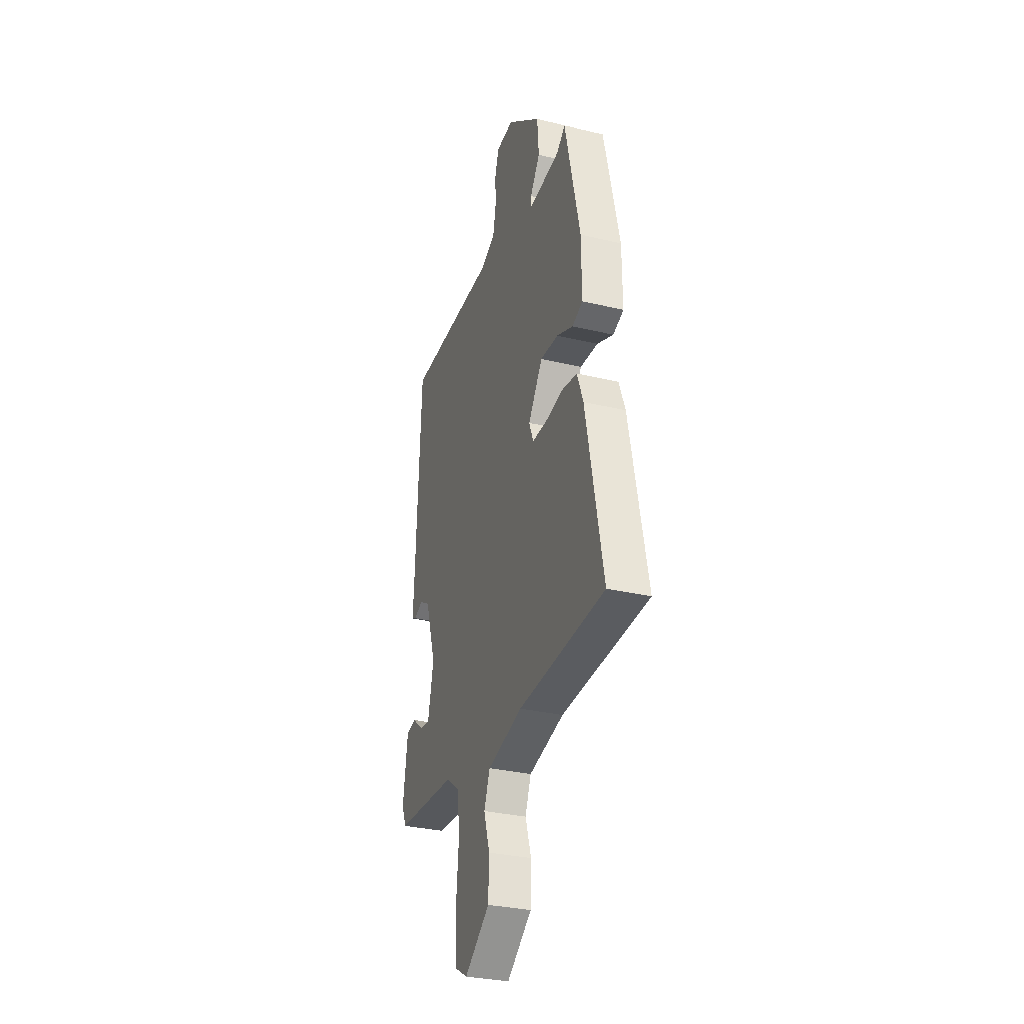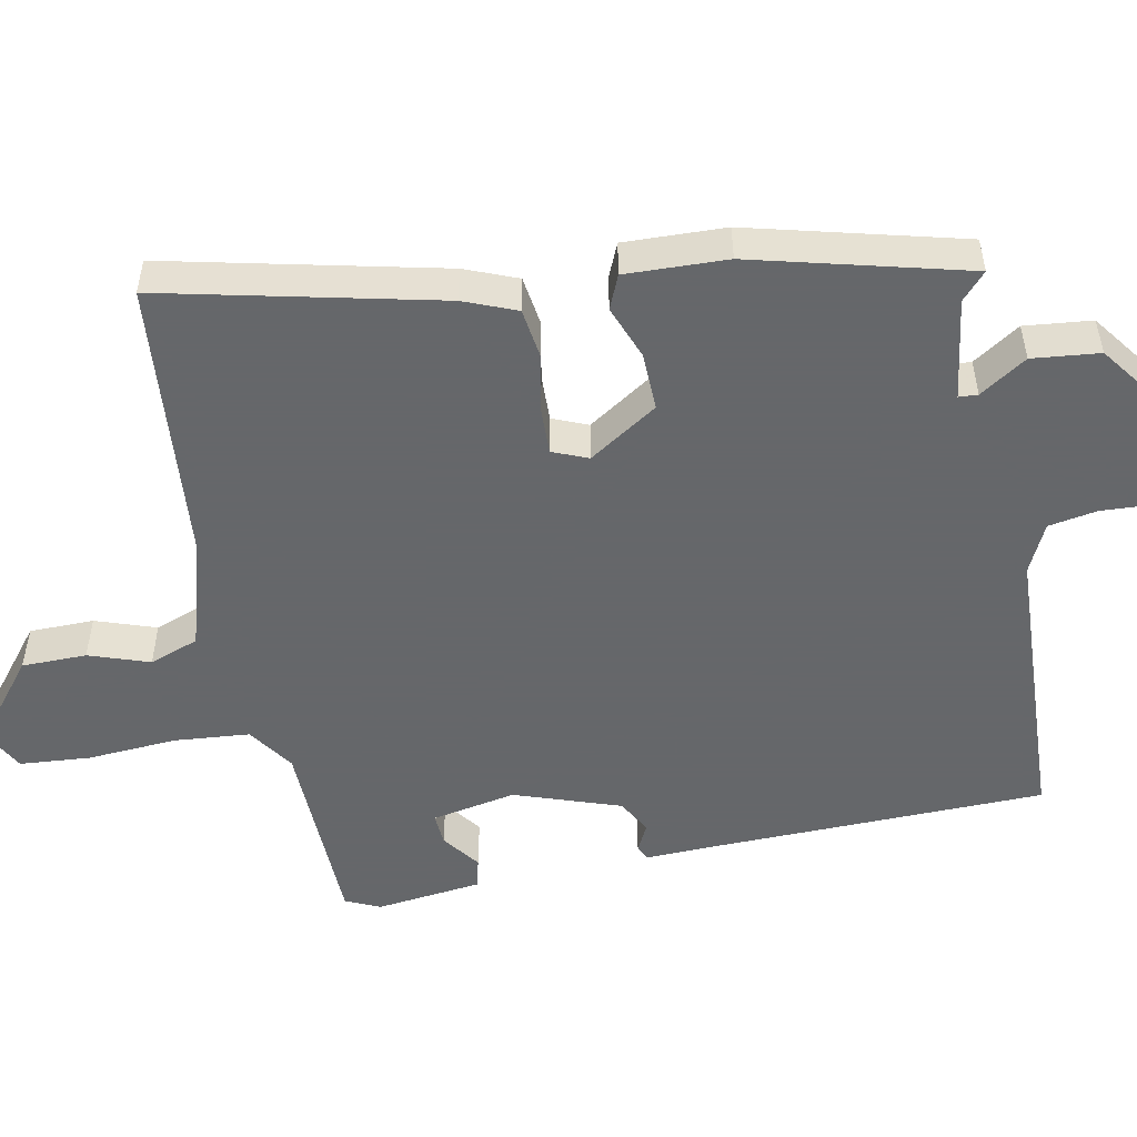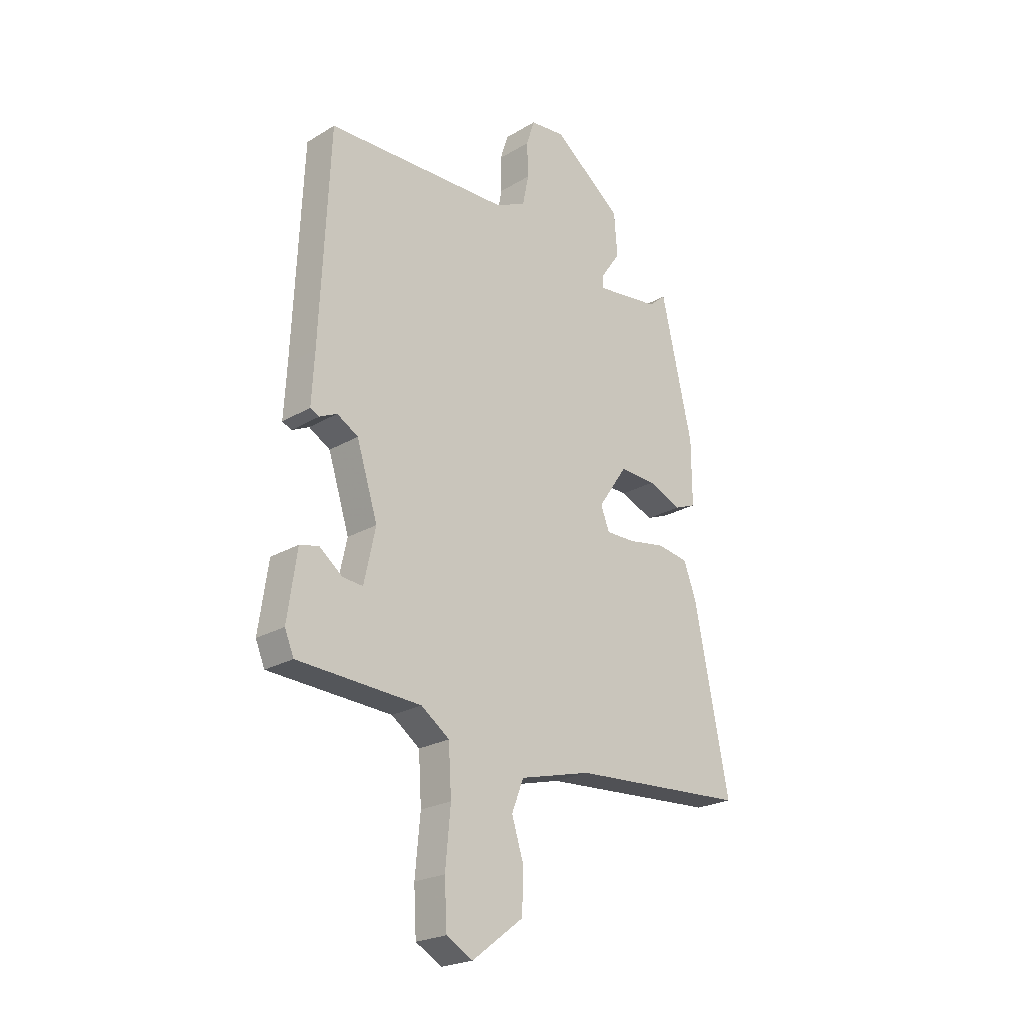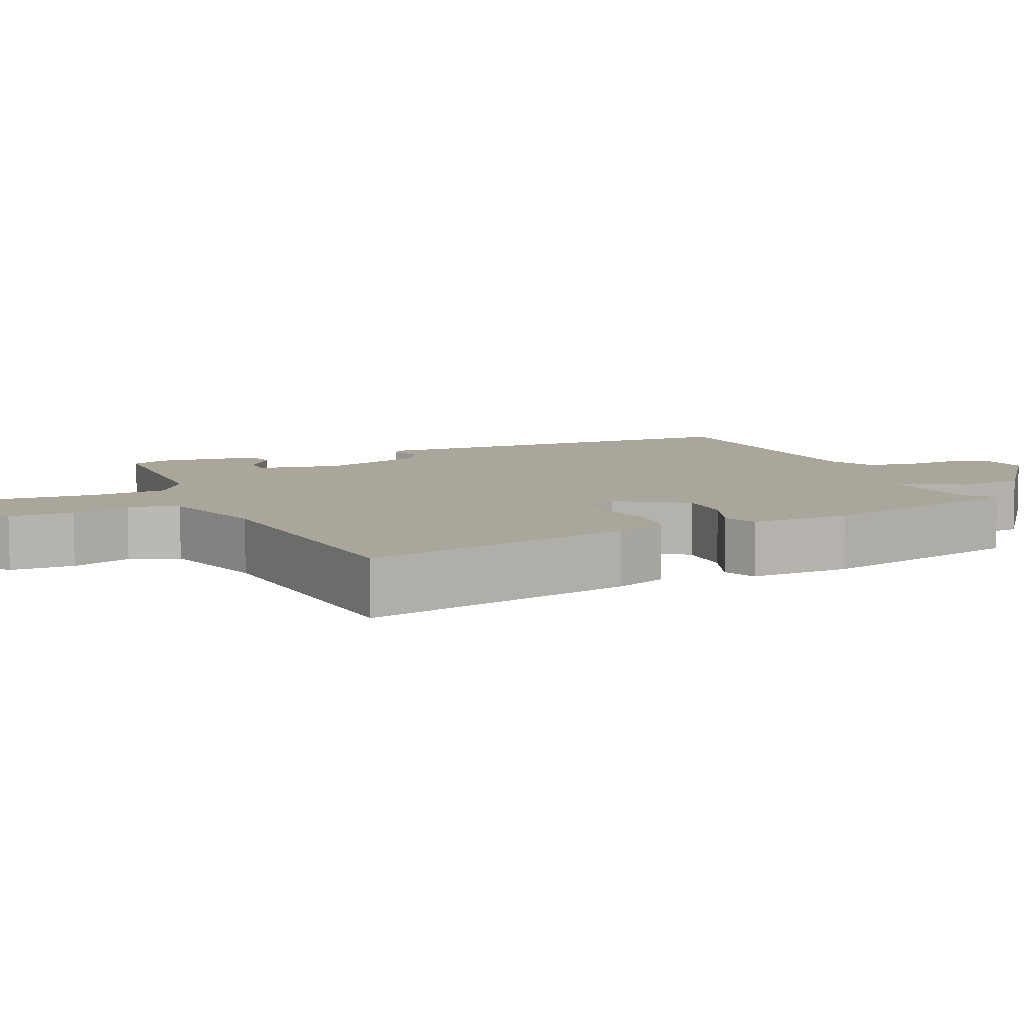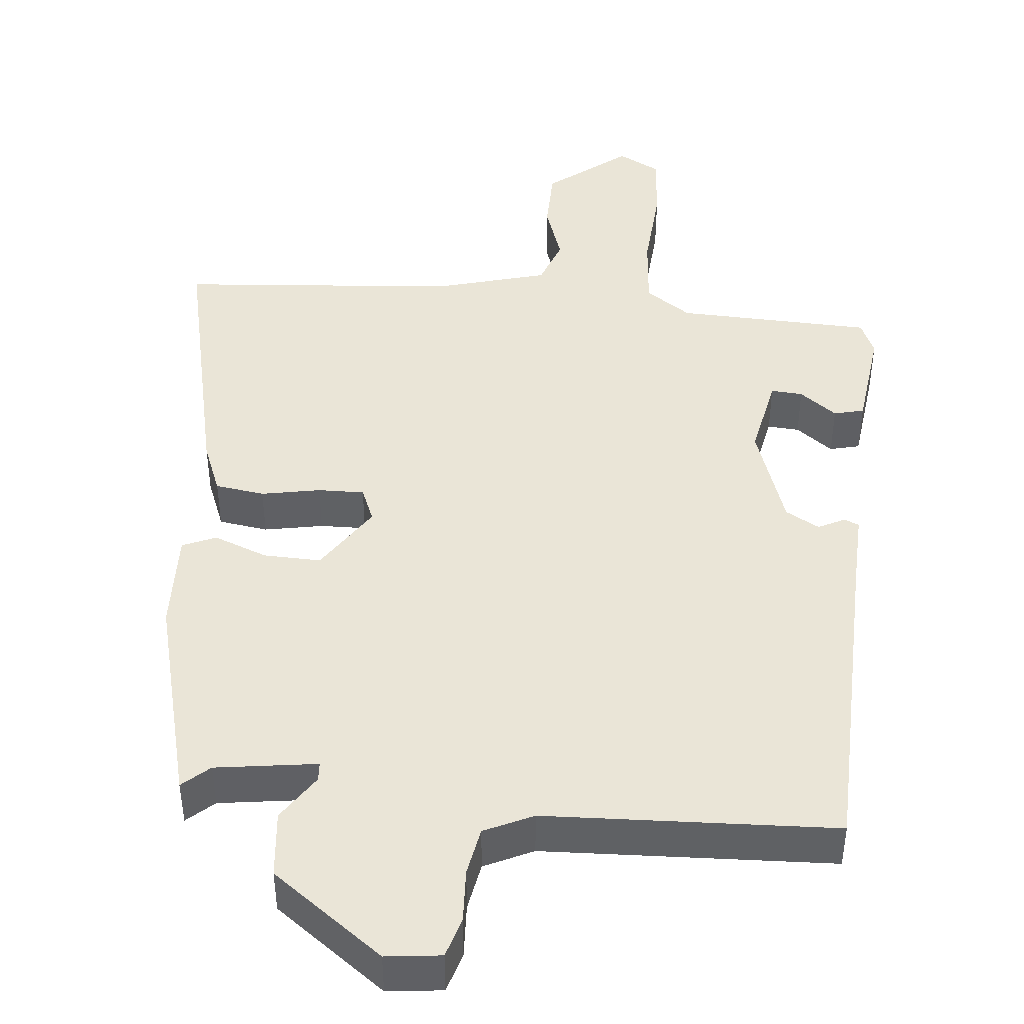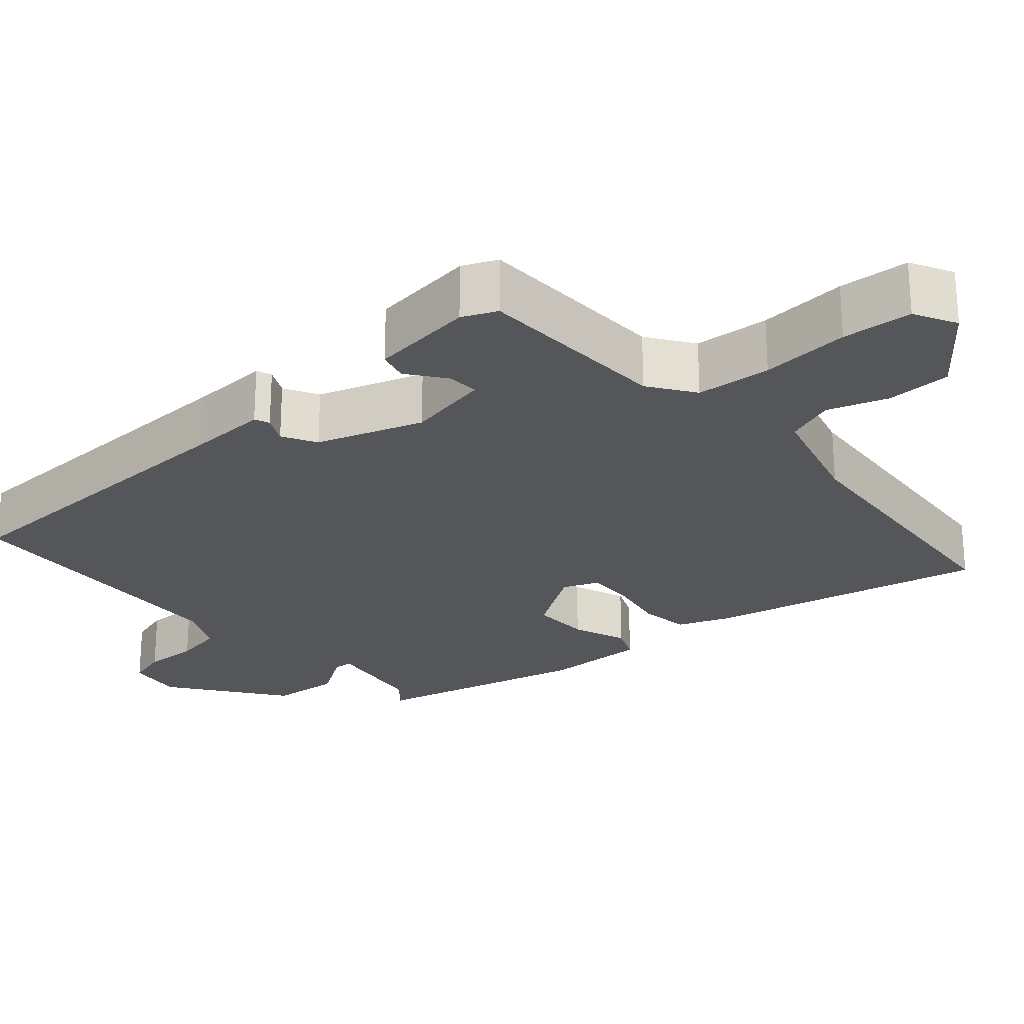
<metadata>
{"format":"obj","ext":"obj","renderer":"f3d","projection":"perspective","resolution":1024,"background":"white","views":[{"elev":-30.8,"azim":-109.1,"up":"+Z"},{"elev":-52.0,"azim":-80.4,"up":"+Y"},{"elev":-22.8,"azim":135.5,"up":"+Z"},{"elev":7.9,"azim":-115.2,"up":"+Y"},{"elev":44.4,"azim":4.2,"up":"+Y"},{"elev":-25.2,"azim":130.0,"up":"+Y"}]}
</metadata>
<code>
v -0.528 0.07 -0.472
v -0.455 0.07 -0.107
v -0.429 0.07 -0.037
v -0.364 0.07 -0.026
v -0.286 0.07 -0.039
v -0.225 0.07 -0.039
v -0.207 0.07 0.008
v -0.268 0.07 0.097
v -0.344 0.07 0.093
v -0.414 0.07 0.064
v -0.459 0.07 0.082
v -0.458 0.07 0.216
v -0.393 0.07 0.5
v -0.357 0.07 0.469
v -0.223 0.07 0.453
v -0.222 0.07 0.478
v -0.264 0.07 0.539
v -0.257 0.07 0.628
v -0.113 0.07 0.74
v -0.04 0.07 0.733
v -0.023 0.07 0.68
v -0.025 0.07 0.609
v -0.012 0.07 0.545
v 0.053 0.07 0.516
v 0.435 0.07 0.508
v 0.455 0.07 0.08
v 0.461 0.07 -0.025
v 0.442 0.07 -0.034
v 0.406 0.07 -0.017
v 0.362 0.07 -0.043
v 0.318 0.07 -0.183
v 0.342 0.07 -0.293
v 0.384 0.07 -0.289
v 0.432 0.07 -0.251
v 0.472 0.07 -0.26
v 0.492 0.07 -0.398
v 0.473 0.07 -0.444
v 0.215 0.07 -0.459
v 0.156 0.07 -0.502
v 0.15 0.07 -0.601
v 0.161 0.07 -0.718
v 0.156 0.07 -0.811
v 0.101 0.07 -0.842
v -0.006 0.07 -0.761
v -0.009 0.07 -0.676
v 0.016 0.07 -0.596
v -0.009 0.07 -0.532
v -0.159 0.07 -0.494
v -0.528 0 -0.472
v -0.455 0 -0.107
v -0.429 0 -0.037
v -0.364 0 -0.026
v -0.286 0 -0.039
v -0.225 0 -0.039
v -0.207 0 0.008
v -0.268 0 0.097
v -0.344 0 0.093
v -0.414 0 0.064
v -0.459 0 0.082
v -0.458 0 0.216
v -0.393 0 0.5
v -0.357 0 0.469
v -0.223 0 0.453
v -0.222 0 0.478
v -0.264 0 0.539
v -0.257 0 0.628
v -0.113 0 0.74
v -0.04 0 0.733
v -0.023 0 0.68
v -0.025 0 0.609
v -0.012 0 0.545
v 0.053 0 0.516
v 0.435 0 0.508
v 0.455 0 0.08
v 0.461 0 -0.025
v 0.442 0 -0.034
v 0.406 0 -0.017
v 0.362 0 -0.043
v 0.318 0 -0.183
v 0.342 0 -0.293
v 0.384 0 -0.289
v 0.432 0 -0.251
v 0.472 0 -0.26
v 0.492 0 -0.398
v 0.473 0 -0.444
v 0.215 0 -0.459
v 0.156 0 -0.502
v 0.15 0 -0.601
v 0.161 0 -0.718
v 0.156 0 -0.811
v 0.101 0 -0.842
v -0.006 0 -0.761
v -0.009 0 -0.676
v 0.016 0 -0.596
v -0.009 0 -0.532
v -0.159 0 -0.494
f 44 45 46
f 43 44 46
f 42 43 46
f 41 42 46
f 40 41 46
f 39 40 46 47
f 38 39 47 48
f 36 37 38
f 35 36 38
f 34 35 38
f 33 34 38
f 38 48 1
f 33 38 1
f 32 33 1
f 26 27 28 29
f 26 29 30
f 25 26 30
f 24 25 30
f 23 24 30 31
f 20 21 22
f 19 20 22
f 18 19 22
f 17 18 22
f 16 17 22
f 15 16 22 23
f 12 13 14
f 11 12 14
f 10 11 14
f 9 10 14
f 8 9 14 15
f 23 31 32
f 15 23 32
f 8 15 32
f 7 8 32
f 3 4 5
f 2 3 5
f 1 2 5 6
f 6 7 32
f 1 6 32
f 94 93 92
f 94 92 91
f 94 91 90
f 94 90 89
f 94 89 88
f 95 94 88 87
f 96 95 87 86
f 86 85 84
f 86 84 83
f 86 83 82
f 86 82 81
f 49 96 86
f 49 86 81
f 49 81 80
f 77 76 75 74
f 78 77 74
f 78 74 73
f 78 73 72
f 79 78 72 71
f 70 69 68
f 70 68 67
f 70 67 66
f 70 66 65
f 70 65 64
f 71 70 64 63
f 62 61 60
f 62 60 59
f 62 59 58
f 62 58 57
f 63 62 57 56
f 80 79 71
f 80 71 63
f 80 63 56
f 80 56 55
f 53 52 51
f 53 51 50
f 54 53 50 49
f 80 55 54
f 80 54 49
f 1 49 50 2
f 2 50 51 3
f 3 51 52 4
f 4 52 53 5
f 5 53 54 6
f 6 54 55 7
f 7 55 56 8
f 8 56 57 9
f 9 57 58 10
f 10 58 59 11
f 11 59 60 12
f 12 60 61 13
f 13 61 62 14
f 14 62 63 15
f 15 63 64 16
f 16 64 65 17
f 17 65 66 18
f 18 66 67 19
f 19 67 68 20
f 20 68 69 21
f 21 69 70 22
f 22 70 71 23
f 23 71 72 24
f 24 72 73 25
f 25 73 74 26
f 26 74 75 27
f 27 75 76 28
f 28 76 77 29
f 29 77 78 30
f 30 78 79 31
f 31 79 80 32
f 32 80 81 33
f 33 81 82 34
f 34 82 83 35
f 35 83 84 36
f 36 84 85 37
f 37 85 86 38
f 38 86 87 39
f 39 87 88 40
f 40 88 89 41
f 41 89 90 42
f 42 90 91 43
f 43 91 92 44
f 44 92 93 45
f 45 93 94 46
f 46 94 95 47
f 47 95 96 48
f 48 96 49 1

</code>
